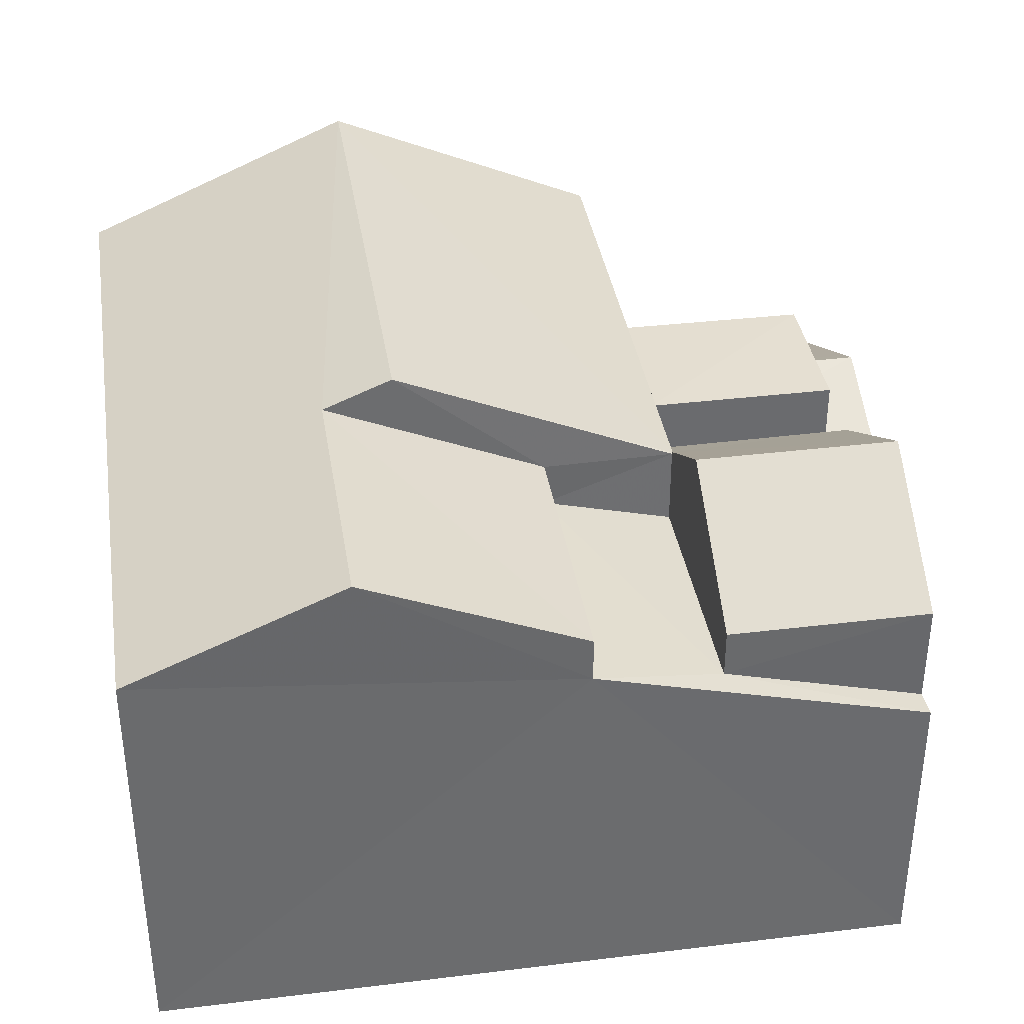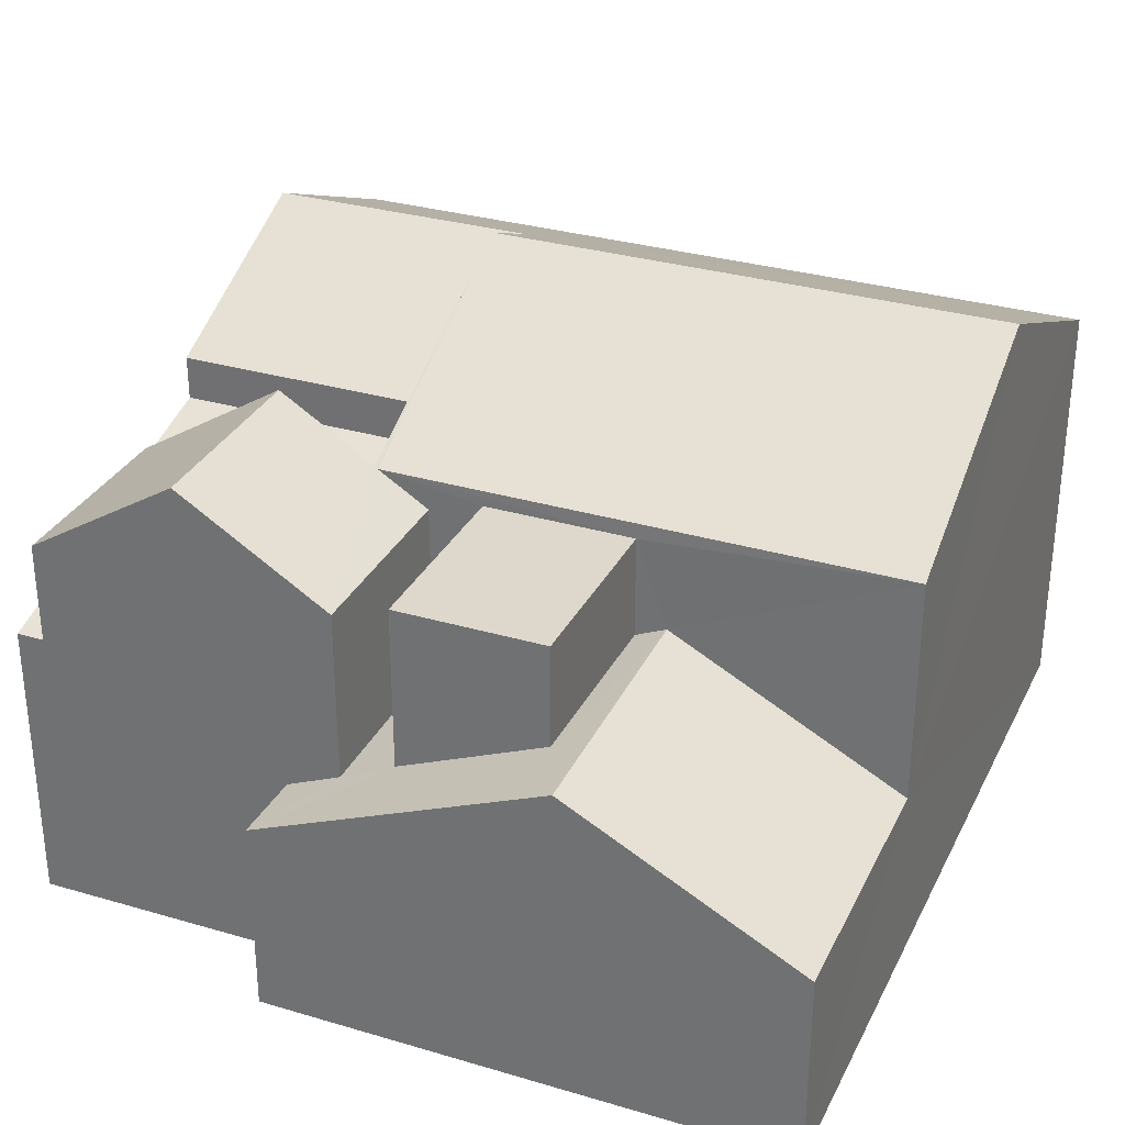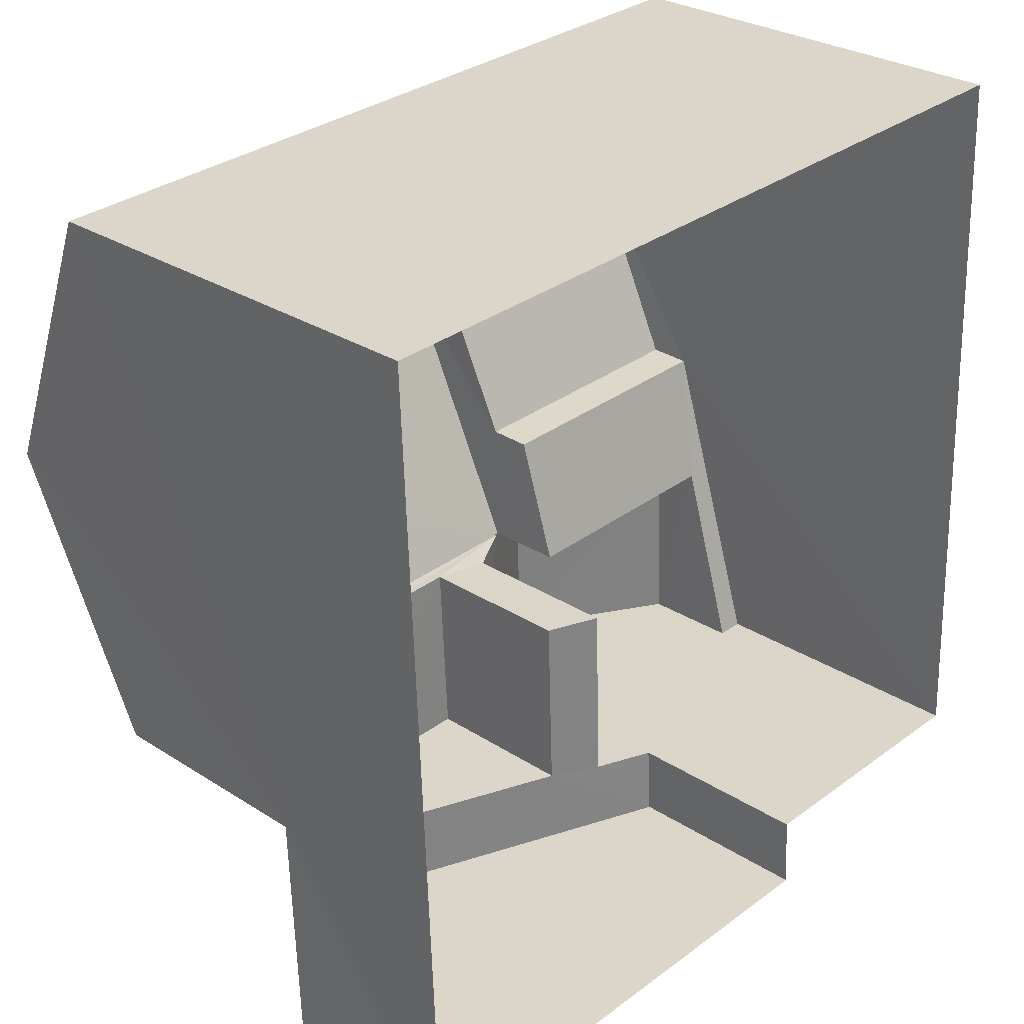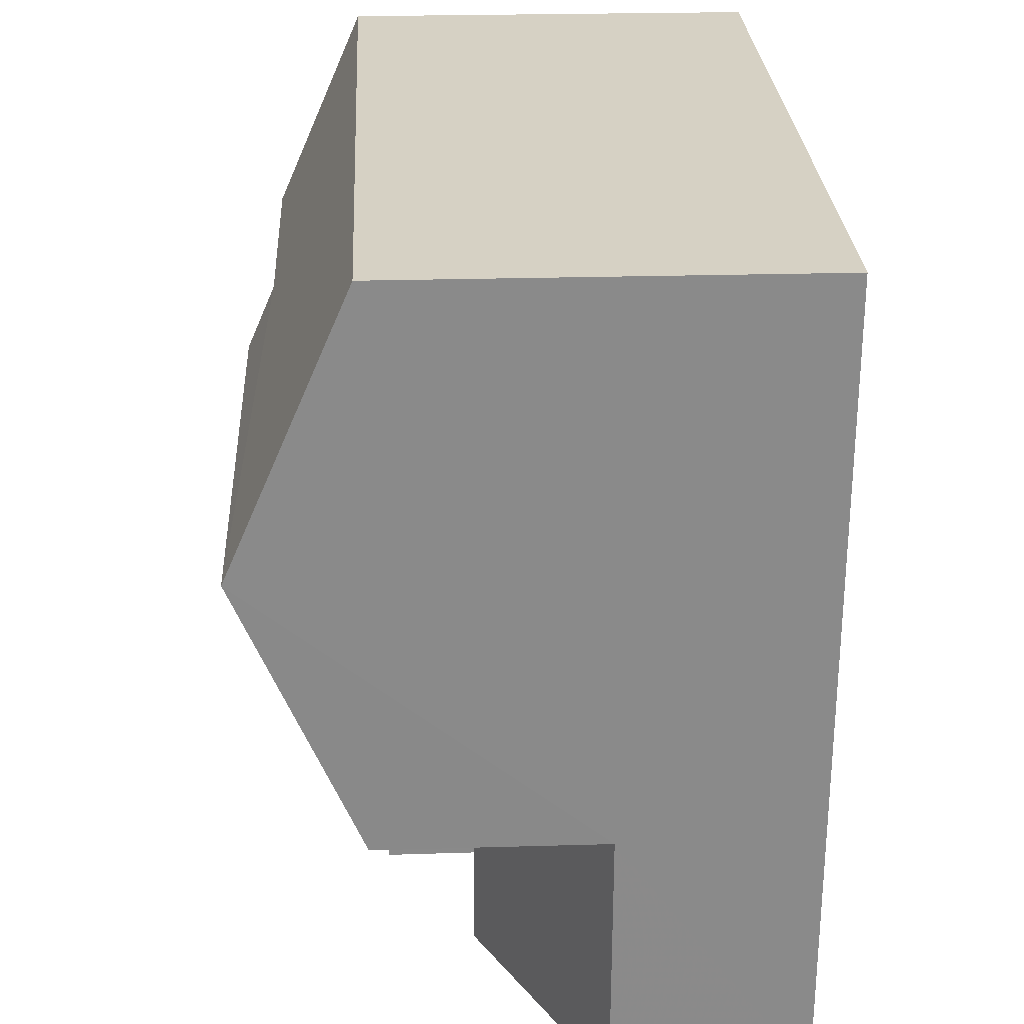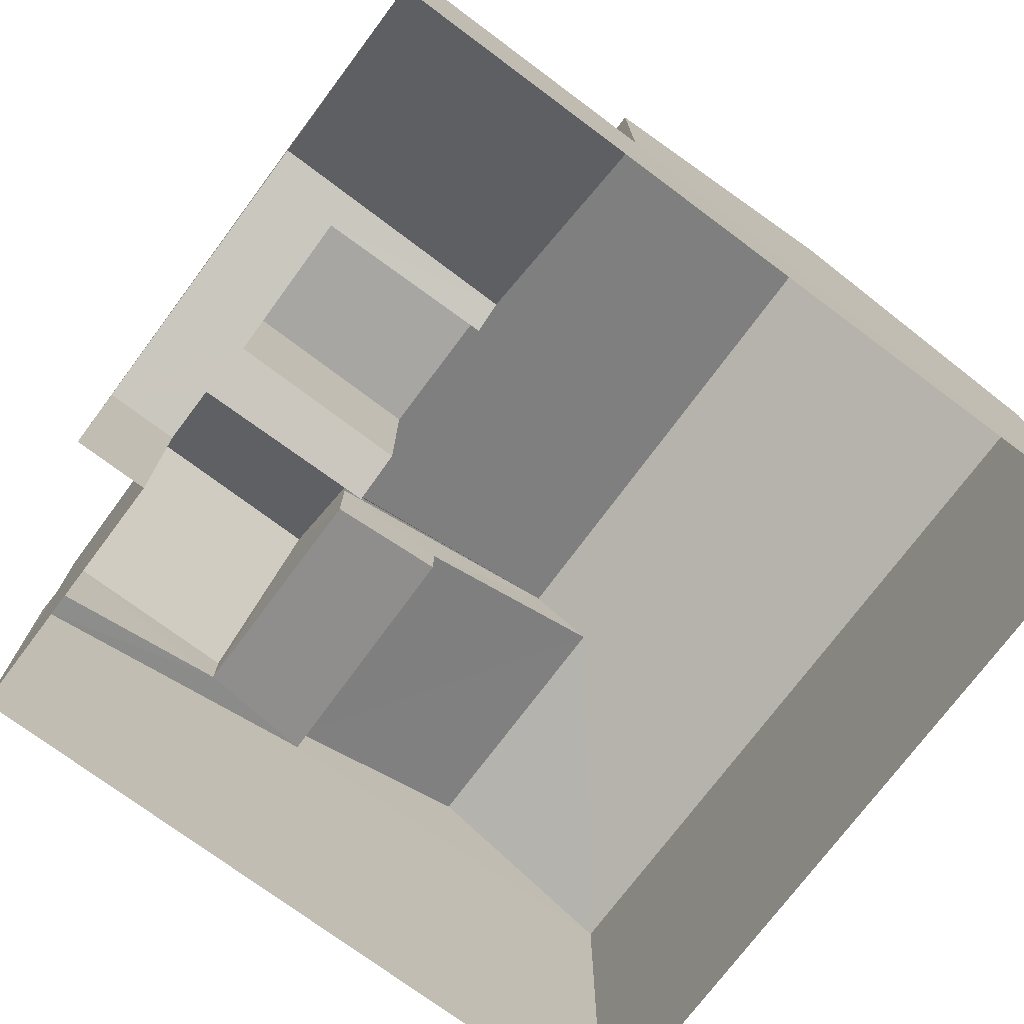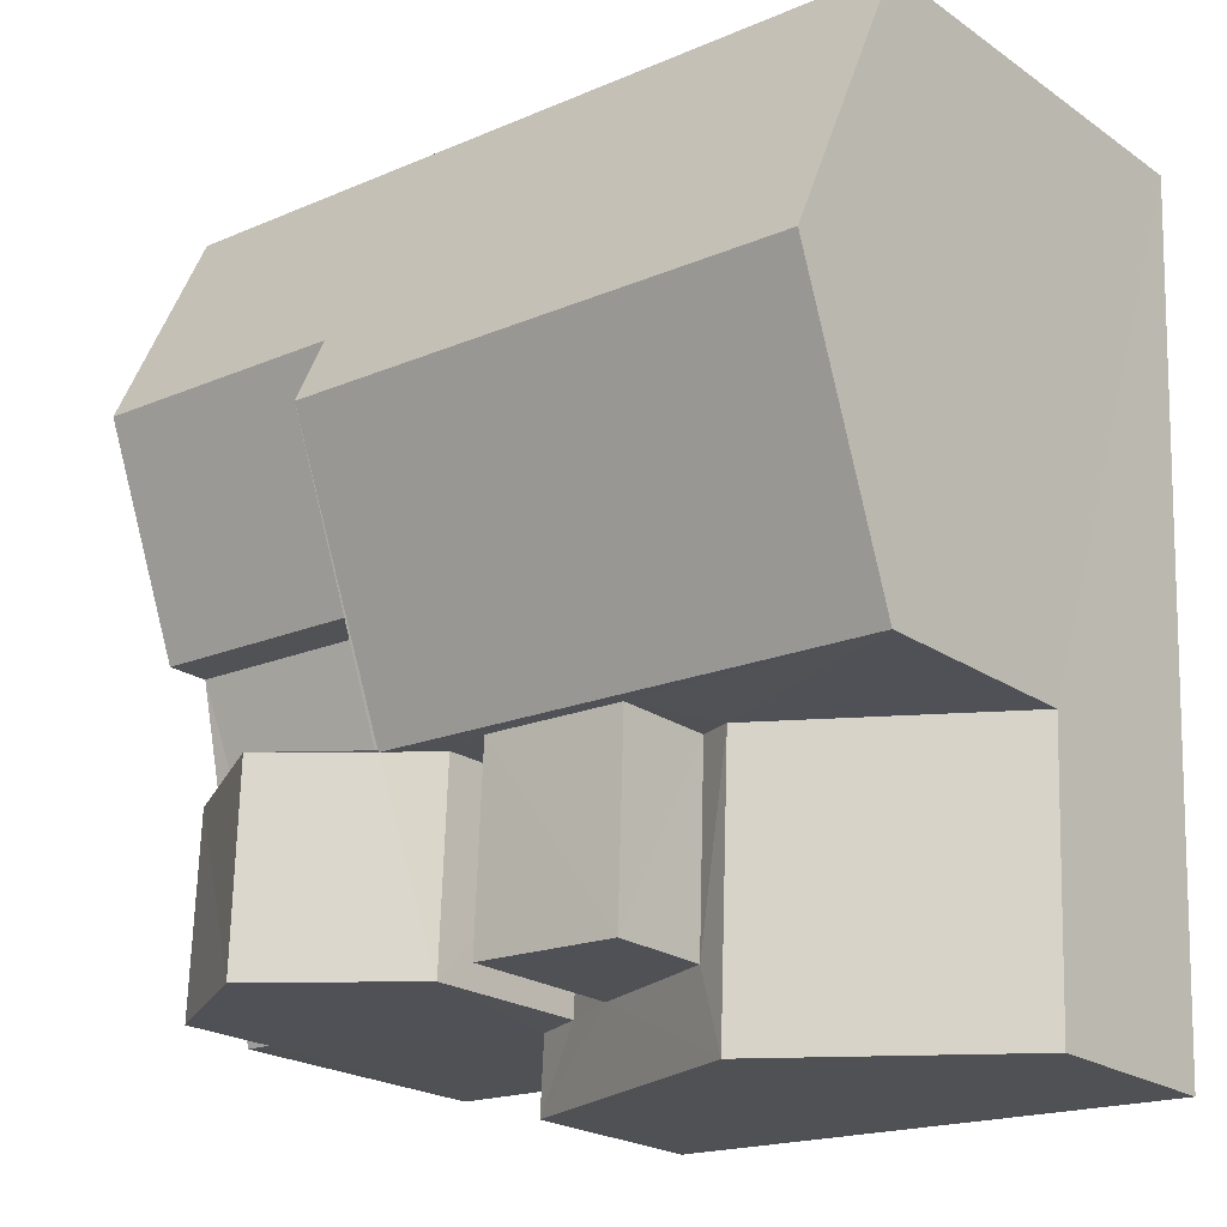
<metadata>
{"format":"obj","ext":"obj","renderer":"f3d","projection":"perspective","resolution":1024,"background":"white","views":[{"elev":37.2,"azim":-101.2,"up":"+Z"},{"elev":31.2,"azim":20.5,"up":"+Z"},{"elev":28.6,"azim":133.8,"up":"+Y"},{"elev":24.6,"azim":87.1,"up":"+Y"},{"elev":-74.1,"azim":51.0,"up":"+Z"},{"elev":-21.7,"azim":39.8,"up":"+Y"}]}
</metadata>
<code>
v -3.728e+05 -1.051e+05 24.75
v -3.728e+05 -1.051e+05 24.75
v -3.728e+05 -1.051e+05 24.75
v -3.728e+05 -1.051e+05 24.75
v -3.728e+05 -1.051e+05 24.75
v -3.728e+05 -1.051e+05 24.75
v -3.728e+05 -1.051e+05 31.55
v -3.728e+05 -1.051e+05 32.53
v -3.728e+05 -1.051e+05 31.04
v -3.728e+05 -1.051e+05 31.04
v -3.728e+05 -1.051e+05 32.53
v -3.728e+05 -1.051e+05 31.55
v -3.728e+05 -1.051e+05 33.48
v -3.728e+05 -1.051e+05 33.48
v -3.728e+05 -1.051e+05 33.01
v -3.728e+05 -1.051e+05 31.54
v -3.728e+05 -1.051e+05 31.54
v -3.728e+05 -1.051e+05 33.01
v -3.728e+05 -1.051e+05 31.55
v -3.728e+05 -1.051e+05 31.55
v -3.728e+05 -1.051e+05 31.04
v -3.728e+05 -1.051e+05 31.04
v -3.728e+05 -1.051e+05 27.91
v -3.728e+05 -1.051e+05 29.88
v -3.728e+05 -1.051e+05 27.91
v -3.728e+05 -1.051e+05 29.88
v -3.728e+05 -1.051e+05 29.43
v -3.728e+05 -1.051e+05 30.28
v -3.728e+05 -1.051e+05 30.83
v -3.728e+05 -1.051e+05 30.83
v -3.728e+05 -1.051e+05 29.43
v -3.728e+05 -1.051e+05 30.28
v -3.728e+05 -1.051e+05 31.55
v -3.728e+05 -1.051e+05 31.55
v -3.728e+05 -1.051e+05 27.91
v -3.728e+05 -1.051e+05 27.91
v -3.728e+05 -1.051e+05 28.29
v -3.728e+05 -1.051e+05 28.29
v -3.728e+05 -1.051e+05 28.65
v -3.728e+05 -1.051e+05 28.65
v -3.728e+05 -1.051e+05 29.65
v -3.728e+05 -1.051e+05 29.65
v -3.728e+05 -1.051e+05 31.29
v -3.728e+05 -1.051e+05 31.29
v -3.728e+05 -1.051e+05 31.29
v -3.728e+05 -1.051e+05 31.29
f 1 2 3
f 3 2 4
f 4 2 5
f 2 6 5
f 7 8 9
f 9 10 7
f 7 11 8
f 12 11 7
f 13 14 15
f 14 16 15
f 15 17 18
f 15 16 17
f 14 13 7
f 19 14 7
f 13 20 12
f 13 12 7
f 21 22 8
f 11 21 8
f 23 24 25
f 23 26 24
f 27 28 29
f 29 28 30
f 27 31 28
f 30 28 32
f 15 18 33
f 34 15 33
f 35 36 37
f 38 37 39
f 40 38 39
f 39 36 24
f 41 42 26
f 26 42 24
f 42 39 24
f 37 36 39
f 43 44 45
f 46 43 45
f 18 17 29
f 17 5 29
f 33 18 29
f 29 6 27
f 29 5 6
f 16 14 23
f 16 23 4
f 14 19 23
f 4 23 3
f 3 23 25
f 42 45 44
f 39 42 44
f 38 10 9
f 37 38 9
f 26 23 19
f 7 46 19
f 38 40 10
f 43 7 10
f 46 41 26
f 40 43 10
f 46 7 43
f 46 26 19
f 28 22 21
f 28 31 22
f 13 34 20
f 32 20 30
f 13 15 34
f 20 34 30
f 2 35 6
f 27 6 31
f 35 37 9
f 22 31 8
f 8 35 9
f 6 35 31
f 31 35 8
f 5 17 16
f 4 5 16
f 12 20 11
f 21 11 28
f 28 11 32
f 11 20 32
f 36 1 24
f 1 3 24
f 3 25 24
f 30 34 33
f 29 30 33
f 2 1 36
f 35 2 36
f 40 39 44
f 43 40 44
f 41 45 42
f 41 46 45

</code>
